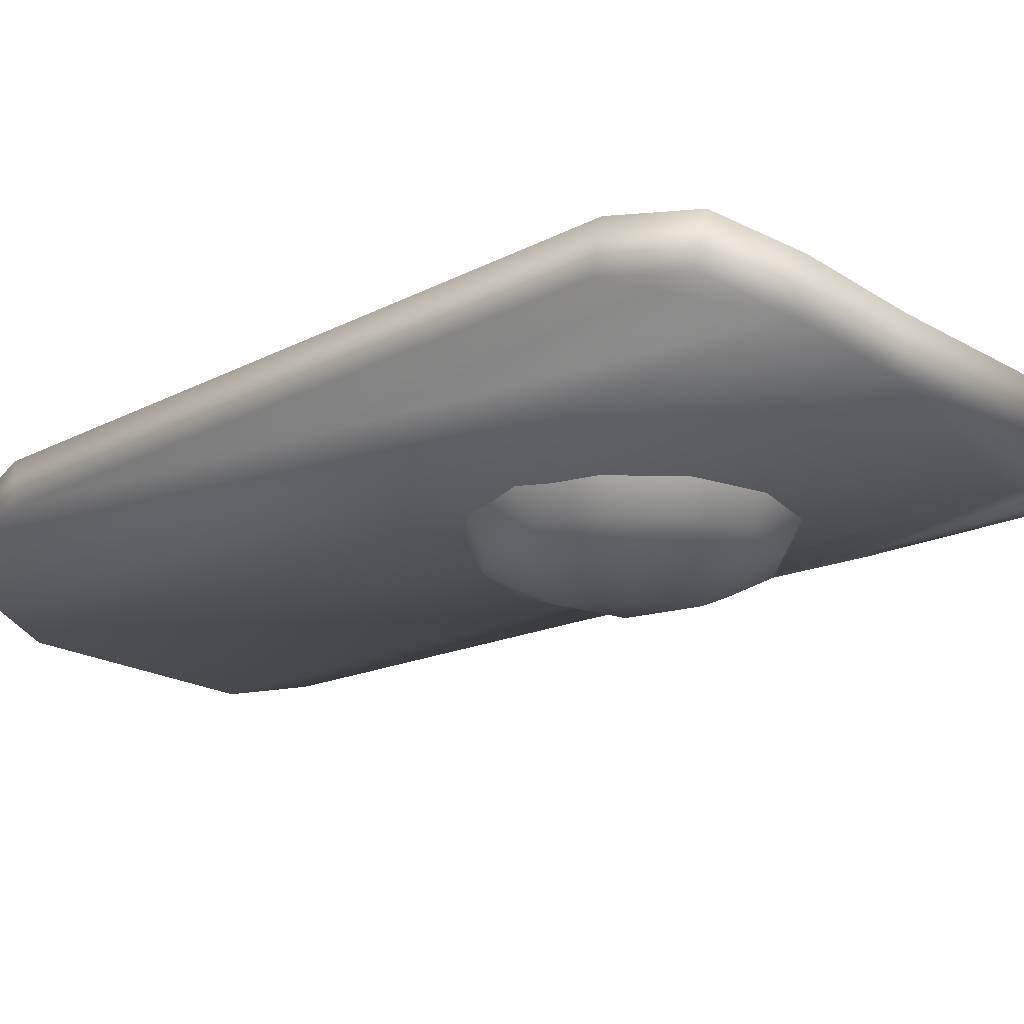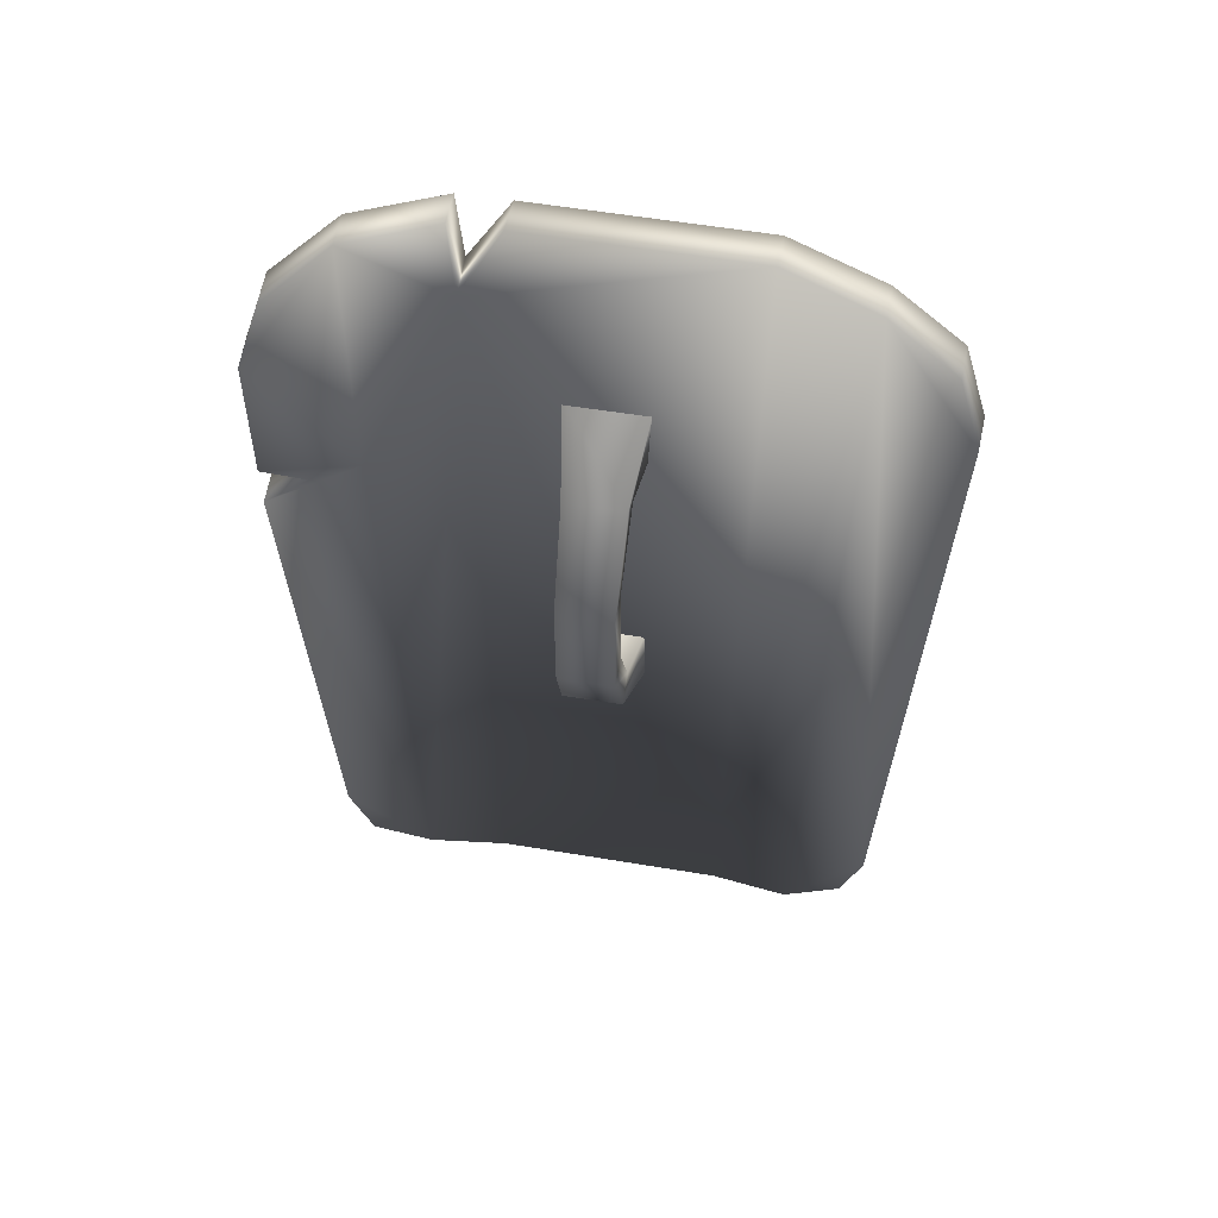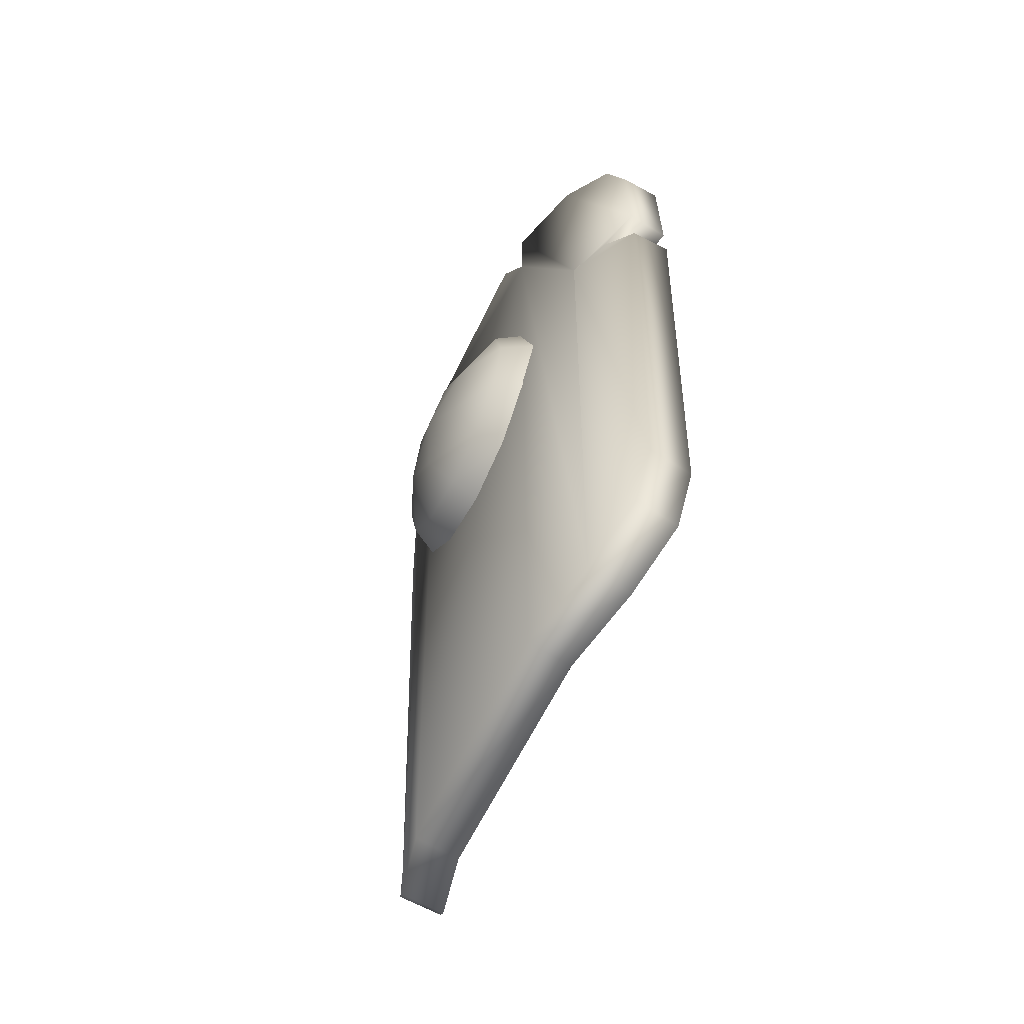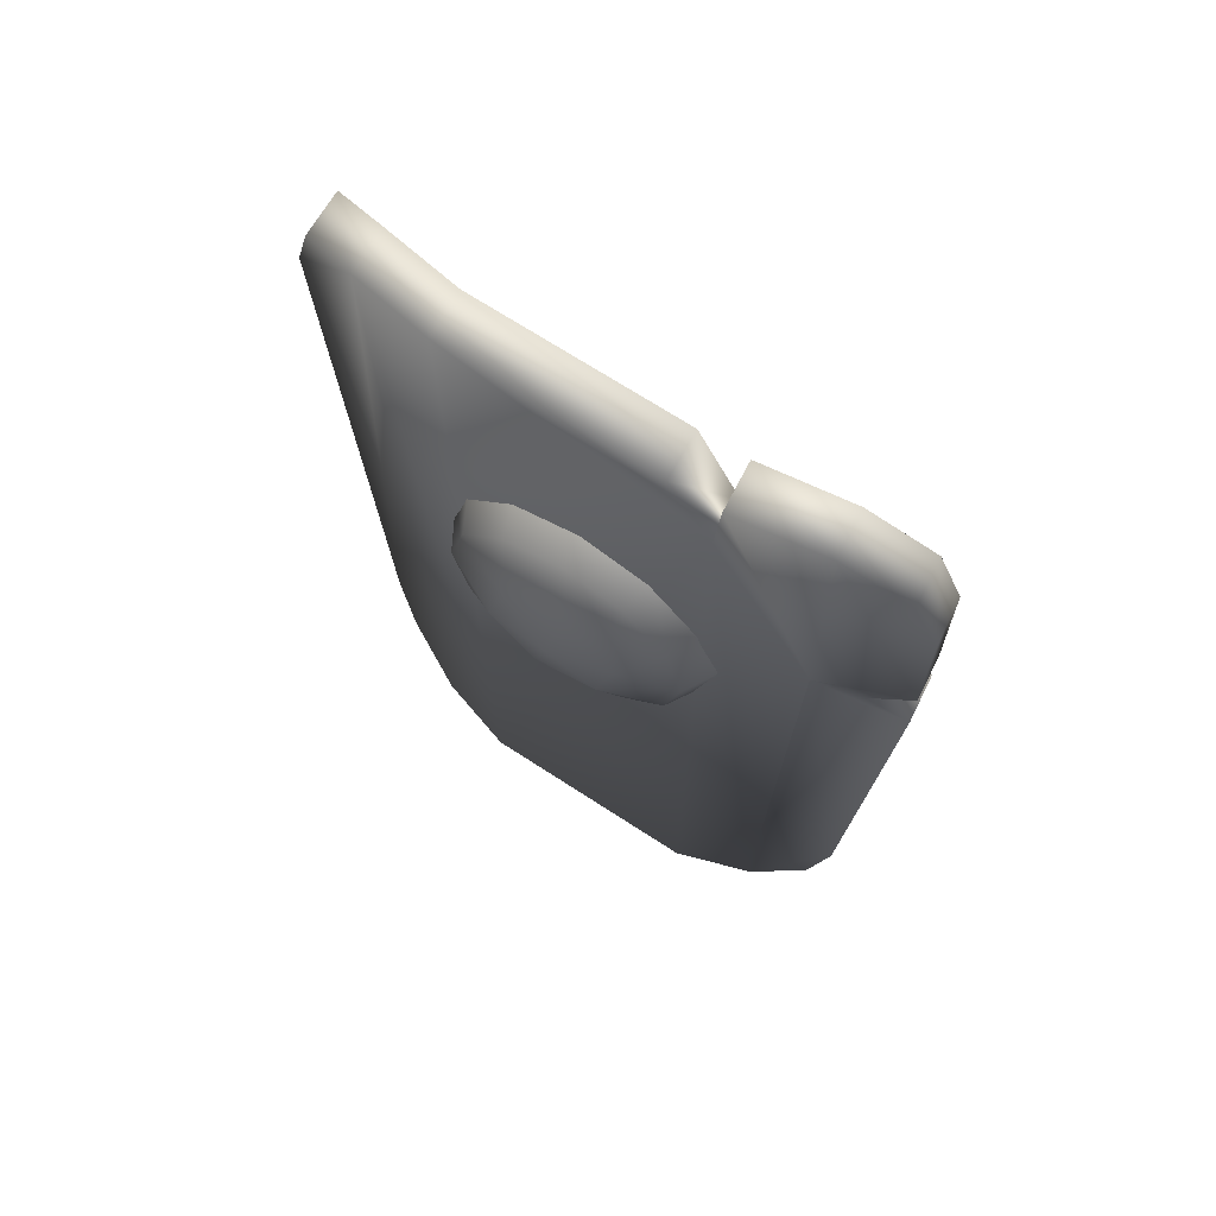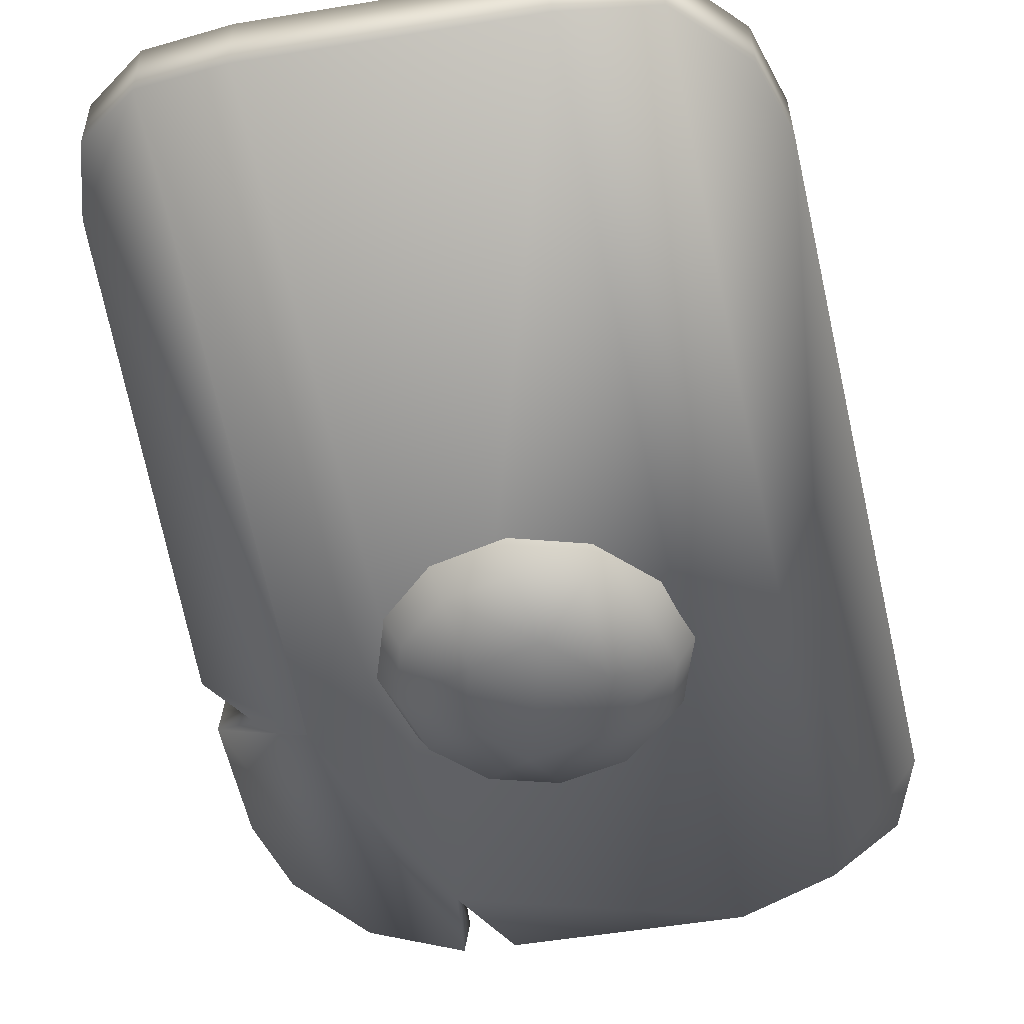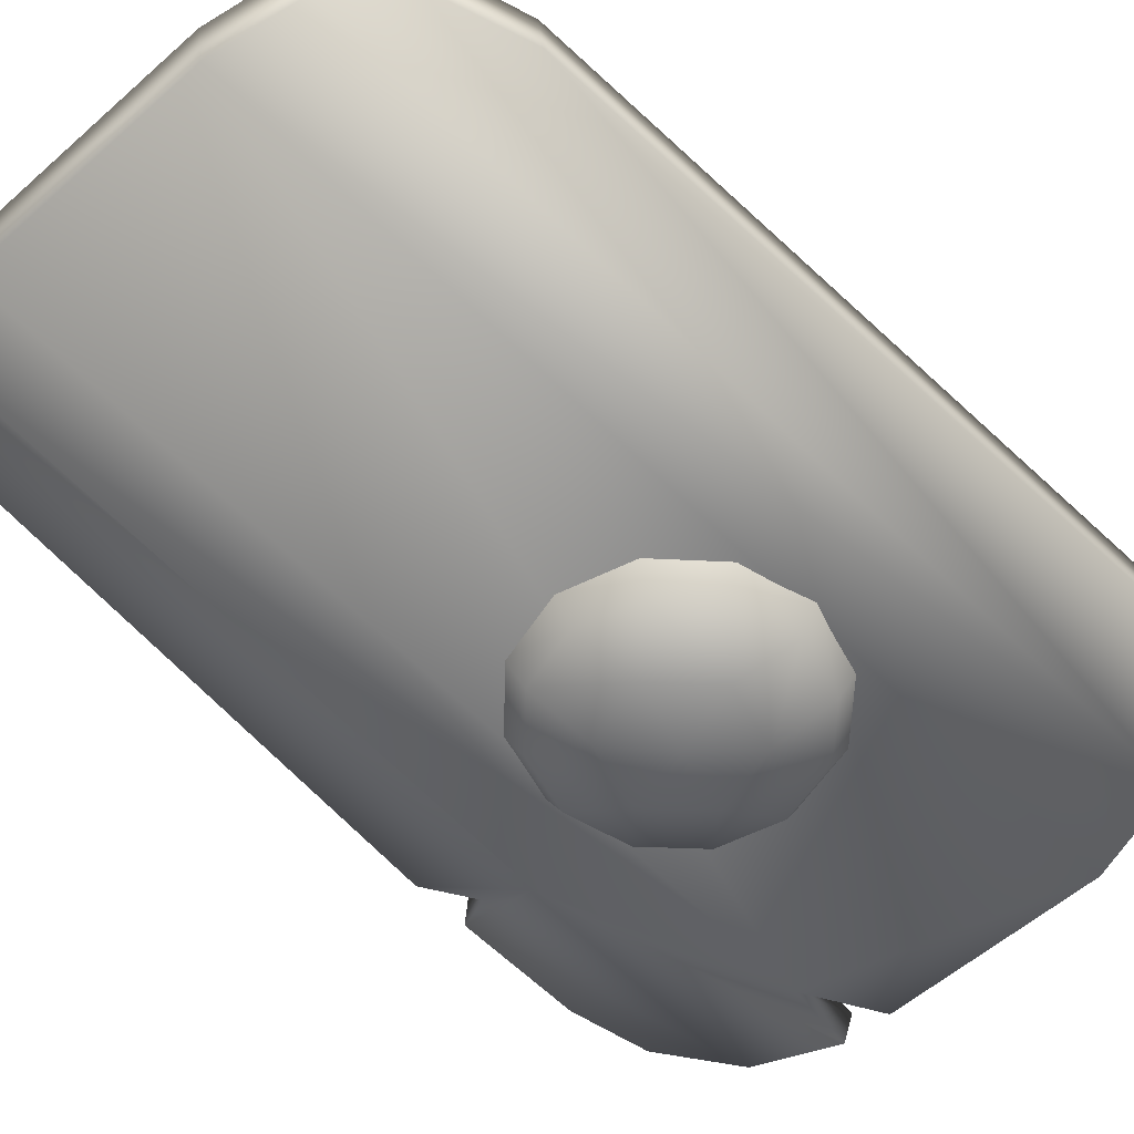
<metadata>
{"format":"obj","ext":"obj","renderer":"f3d","projection":"perspective","resolution":1024,"background":"white","views":[{"elev":-19.4,"azim":-47.1,"up":"+Y"},{"elev":55.9,"azim":-170.1,"up":"+Z"},{"elev":-62.4,"azim":64.0,"up":"+Z"},{"elev":68.3,"azim":33.0,"up":"+Z"},{"elev":-50.2,"azim":-169.6,"up":"+Y"},{"elev":-55.8,"azim":-137.0,"up":"+Y"}]}
</metadata>
<code>
v 0.5204 -0.5432 1.87
v 0.8613 -0.4551 0.7717
v 0.4953 -0.535 1.598
v 0.8623 -0.4639 1.797
v 1.196 -0.3365 0.7998
v 1.197 -0.3407 1.301
v 1.108 -0.3791 1.58
v 1.178 -0.1651 0.7969
v 1.178 -0.1696 1.335
v 1.091 -0.2083 1.619
v 0.8483 -0.2939 1.841
v 0.5098 -0.3737 1.915
v 0.5098 -0.3737 1.915
v 0.4902 -0.3651 1.591
v 1.023 -0.2232 0.7072
v 1.042 -0.3963 0.7313
v 0.8613 -0.4551 0.7717
v 1.196 -0.3346 0.5778
v 1.07 -0.3183 -1.338
v 0.7696 -0.4327 -1.812
v 0.9905 -0.3516 -1.62
v 0.9748 -0.1806 -1.643
v 0.7565 -0.262 -1.839
v 0.4625 -0.5106 -1.89
v 0.4535 -0.3408 -1.918
v 1.054 -0.1471 -1.356
v -0.4582 -0.5075 -1.887
v -0.4579 -0.3377 -1.915
v -0.7691 -0.4275 -1.806
v -0.7657 -0.2569 -1.833
v -0.9938 -0.3447 -1.525
v -1.075 -0.3113 -1.243
v -0.8541 -0.4586 1.803
v -1.197 -0.3338 1.397
v -1.106 -0.3722 1.675
v -1.098 -0.2019 1.714
v -0.8498 -0.2887 1.847
v -0.5072 -0.5401 1.873
v -0.5068 -0.3706 1.918
v -1.189 -0.163 1.43
v -1.068 -0.1398 -1.26
v -0.9878 -0.1734 -1.548
v 0.3286 -0.3755 1.915
v 0.3317 -0.545 1.87
v 0.4902 -0.3651 1.591
v 0.4902 -0.3651 1.591
v 0.3286 -0.3755 1.915
v -0.5068 -0.3706 1.918
v -0.4579 -0.3377 -1.915
v -0.8498 -0.2887 1.847
v -0.7657 -0.2569 -1.833
v -1.068 -0.1398 -1.26
v -1.189 -0.163 1.43
v -1.098 -0.2019 1.714
v -0.9878 -0.1734 -1.548
v 0.4535 -0.3408 -1.918
v 0.7565 -0.262 -1.839
v 0.8471 -0.2844 0.7493
v 1.178 -0.1637 0.6242
v 1.054 -0.1471 -1.356
v 0.9748 -0.1806 -1.643
v 1.023 -0.2232 0.7072
v 1.178 -0.1651 0.7969
v 1.178 -0.1696 1.335
v 0.8483 -0.2939 1.841
v 1.091 -0.2083 1.619
v 0.5098 -0.3737 1.915
v 1.178 -0.1637 0.6242
v 1.042 -0.3963 0.7313
v 0.1653 -0.4398 -0.1859
v 0.1245 -0.05987 -0.1812
v 0.1653 -0.3936 -0.4298
v 0.1245 -0.1556 -0.1122
v 0.1159 0.07273 0.1433
v 0.1159 -0.05221 0.1433
v 0.1159 0.07282 0.5541
v 0.1159 -0.05219 0.5541
v 0.1245 -0.1317 0.906
v 0.1245 -0.2275 0.8371
v 0.1653 -0.3782 1.146
v 0.1653 -0.4235 0.9073
v -0.102 -0.1557 -0.1122
v -0.1428 -0.4399 -0.186
v -0.09342 -0.0523 0.1433
v -0.09341 -0.05222 0.5541
v -0.102 -0.2274 0.8371
v -0.1428 -0.4236 0.9073
v -0.102 -0.1318 0.906
v -0.1428 -0.3782 1.146
v -0.102 -0.2274 0.8371
v -0.09341 -0.05222 0.5541
v -0.09342 0.07278 0.5541
v -0.09342 -0.0523 0.1433
v -0.09342 0.07273 0.1433
v -0.102 -0.1557 -0.1122
v -0.102 -0.05987 -0.1812
v -0.1428 -0.4399 -0.186
v -0.1428 -0.3936 -0.4298
v -0.1428 -0.4236 0.9073
v 0.01098 -0.7641 0.5009
v -0.1751 -0.7296 0.6891
v 0.07908 -0.7297 0.7579
v -0.2432 -0.7296 0.432
v -0.05713 -0.7297 0.2438
v 0.197 -0.7297 0.3127
v 0.2651 -0.7297 0.5697
v -0.225 -0.6355 0.9141
v 0.01095 -0.6355 0.9781
v -0.3977 -0.6356 0.7395
v -0.4609 -0.6356 0.5009
v -0.3977 -0.6356 0.2623
v -0.225 -0.6355 0.0876
v 0.01096 -0.6355 0.02367
v 0.2469 -0.6356 0.0876
v 0.4196 -0.6356 0.2623
v 0.4828 -0.6356 0.5009
v 0.4196 -0.6356 0.7395
v 0.2469 -0.6356 0.9141
v -0.2615 -0.507 0.9781
v 0.01098 -0.507 1.052
v -0.4609 -0.507 0.7764
v -0.5339 -0.507 0.5009
v -0.4609 -0.507 0.2254
v -0.2615 -0.507 0.02367
v 0.01098 -0.507 -0.05015
v 0.2834 -0.507 0.02367
v 0.4829 -0.507 0.2254
v 0.5558 -0.5069 0.5009
v 0.4828 -0.507 0.7764
v 0.2834 -0.507 0.9781
g W_shield_04_mesh
f 3 2 1
f 2 4 1
f 4 2 5
f 5 6 4
f 6 7 4
f 6 5 8
f 9 6 8
f 9 10 6
f 10 7 6
f 10 11 7
f 11 4 7
f 11 12 4
f 12 1 4
f 1 13 3
f 13 14 3
f 8 5 15
f 5 16 15
f 5 17 16
f 16 17 18
f 19 18 17
f 17 20 19
f 21 19 20
f 22 21 20
f 23 22 20
f 23 20 24
f 25 23 24
f 22 26 21
f 26 19 21
f 19 26 18
f 25 24 27
f 28 25 27
f 28 27 29
f 30 28 29
f 30 29 31
f 32 31 29
f 32 29 33
f 33 29 27
f 34 32 33
f 35 34 33
f 36 35 33
f 37 36 33
f 37 33 38
f 38 33 27
f 39 37 38
f 36 40 35
f 40 34 35
f 40 41 34
f 41 32 34
f 41 42 32
f 42 31 32
f 42 30 31
f 39 38 43
f 38 44 43
f 43 44 45
f 44 3 45
f 38 3 44
f 27 3 38
f 24 3 27
f 24 20 3
f 20 2 3
f 48 47 46
f 49 48 46
f 48 49 50
f 49 51 50
f 50 51 52
f 53 50 52
f 50 53 54
f 51 55 52
f 56 49 46
f 56 46 57
f 46 58 57
f 57 58 59
f 60 57 59
f 57 60 61
f 62 59 58
f 63 62 58
f 63 58 64
f 58 65 64
f 65 66 64
f 65 58 46
f 67 65 46
f 26 68 18
f 16 18 68
f 15 69 68
f 72 71 70
f 71 73 70
f 71 74 73
f 74 75 73
f 74 76 75
f 76 77 75
f 76 78 77
f 78 79 77
f 78 80 79
f 80 81 79
f 73 82 70
f 82 83 70
f 75 84 73
f 84 82 73
f 77 85 75
f 85 84 75
f 79 86 77
f 86 85 77
f 81 87 79
f 87 86 79
f 78 88 80
f 88 89 80
f 89 88 90
f 90 88 91
f 88 92 91
f 92 88 78
f 91 92 93
f 92 94 93
f 93 94 95
f 94 96 95
f 95 96 97
f 96 98 97
f 99 89 90
f 94 92 76
f 76 92 78
f 74 94 76
f 96 94 74
f 71 96 74
f 98 96 71
f 72 98 71
f 102 101 100
f 101 103 100
f 103 104 100
f 104 105 100
f 105 106 100
f 106 102 100
f 107 101 102
f 108 107 102
f 107 109 101
f 109 110 101
f 110 103 101
f 110 111 103
f 111 112 103
f 112 104 103
f 112 113 104
f 113 114 104
f 114 105 104
f 114 115 105
f 115 116 105
f 116 106 105
f 116 117 106
f 117 118 106
f 118 102 106
f 118 108 102
f 119 107 108
f 120 119 108
f 120 108 118
f 119 121 107
f 121 109 107
f 121 122 109
f 122 110 109
f 122 123 110
f 123 111 110
f 123 124 111
f 124 112 111
f 124 125 112
f 125 113 112
f 125 126 113
f 126 114 113
f 126 127 114
f 127 115 114
f 127 128 115
f 128 116 115
f 128 129 116
f 129 117 116
f 129 130 117
f 130 118 117
f 130 120 118

</code>
